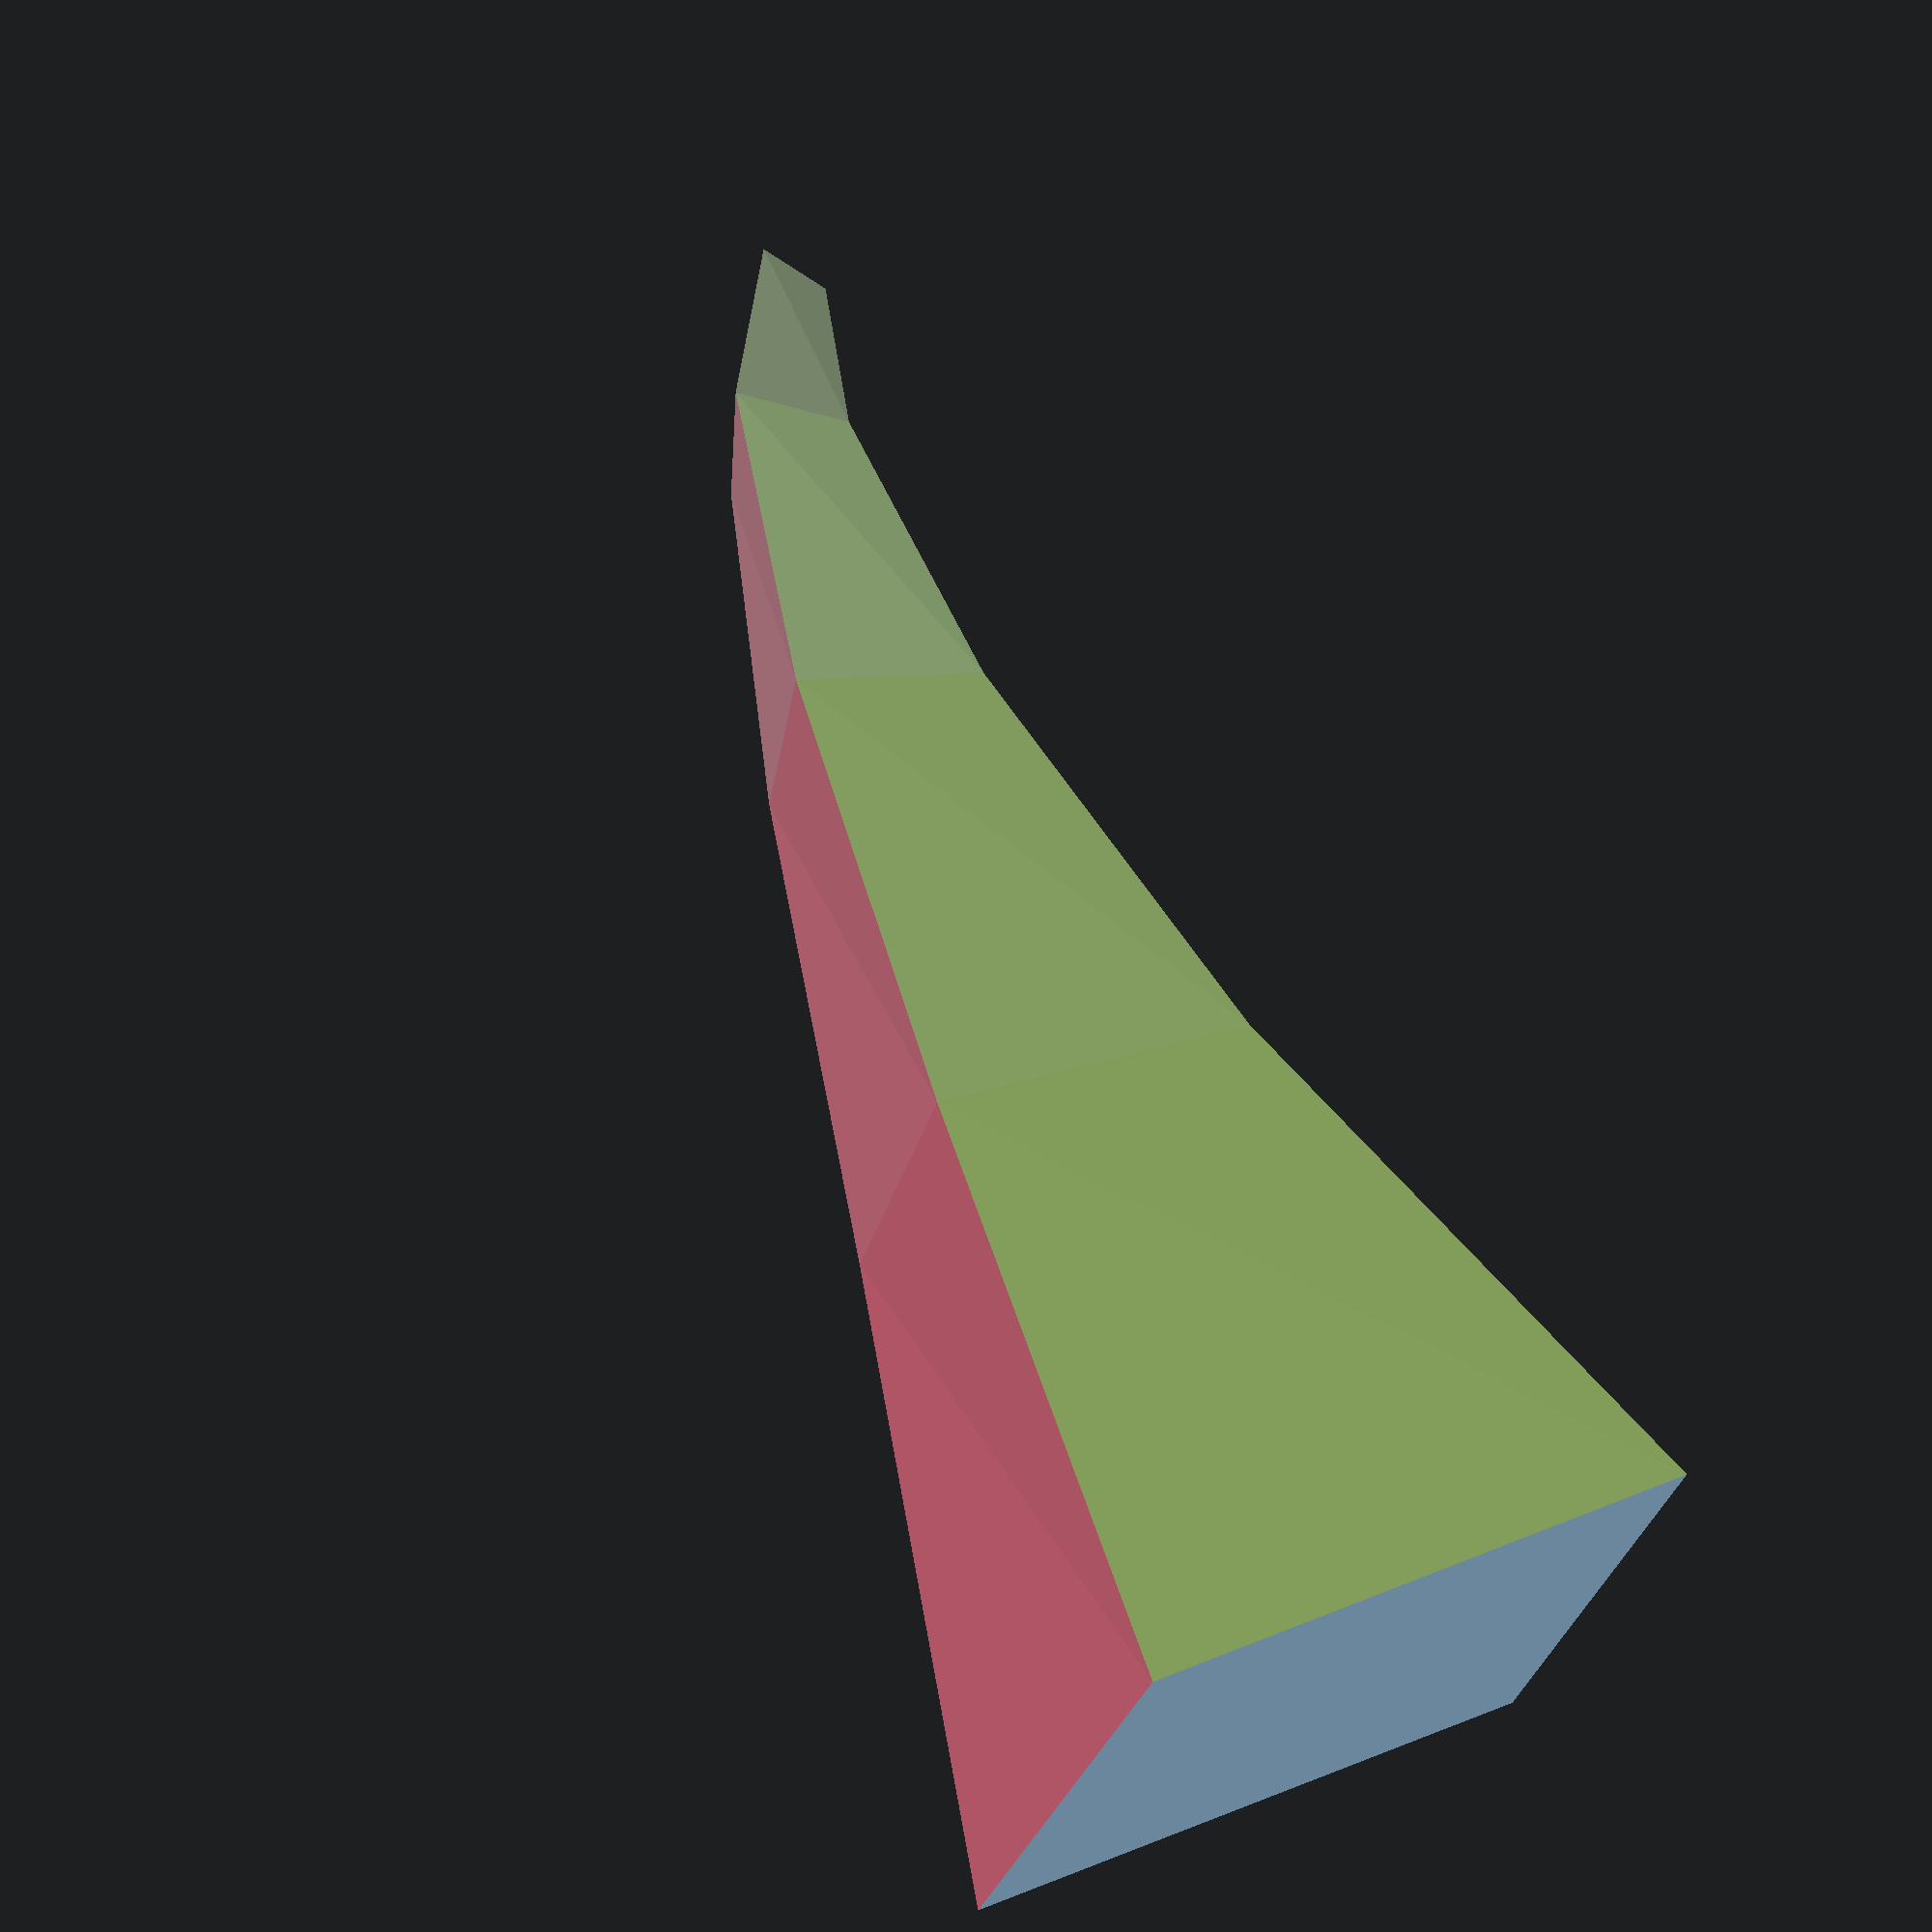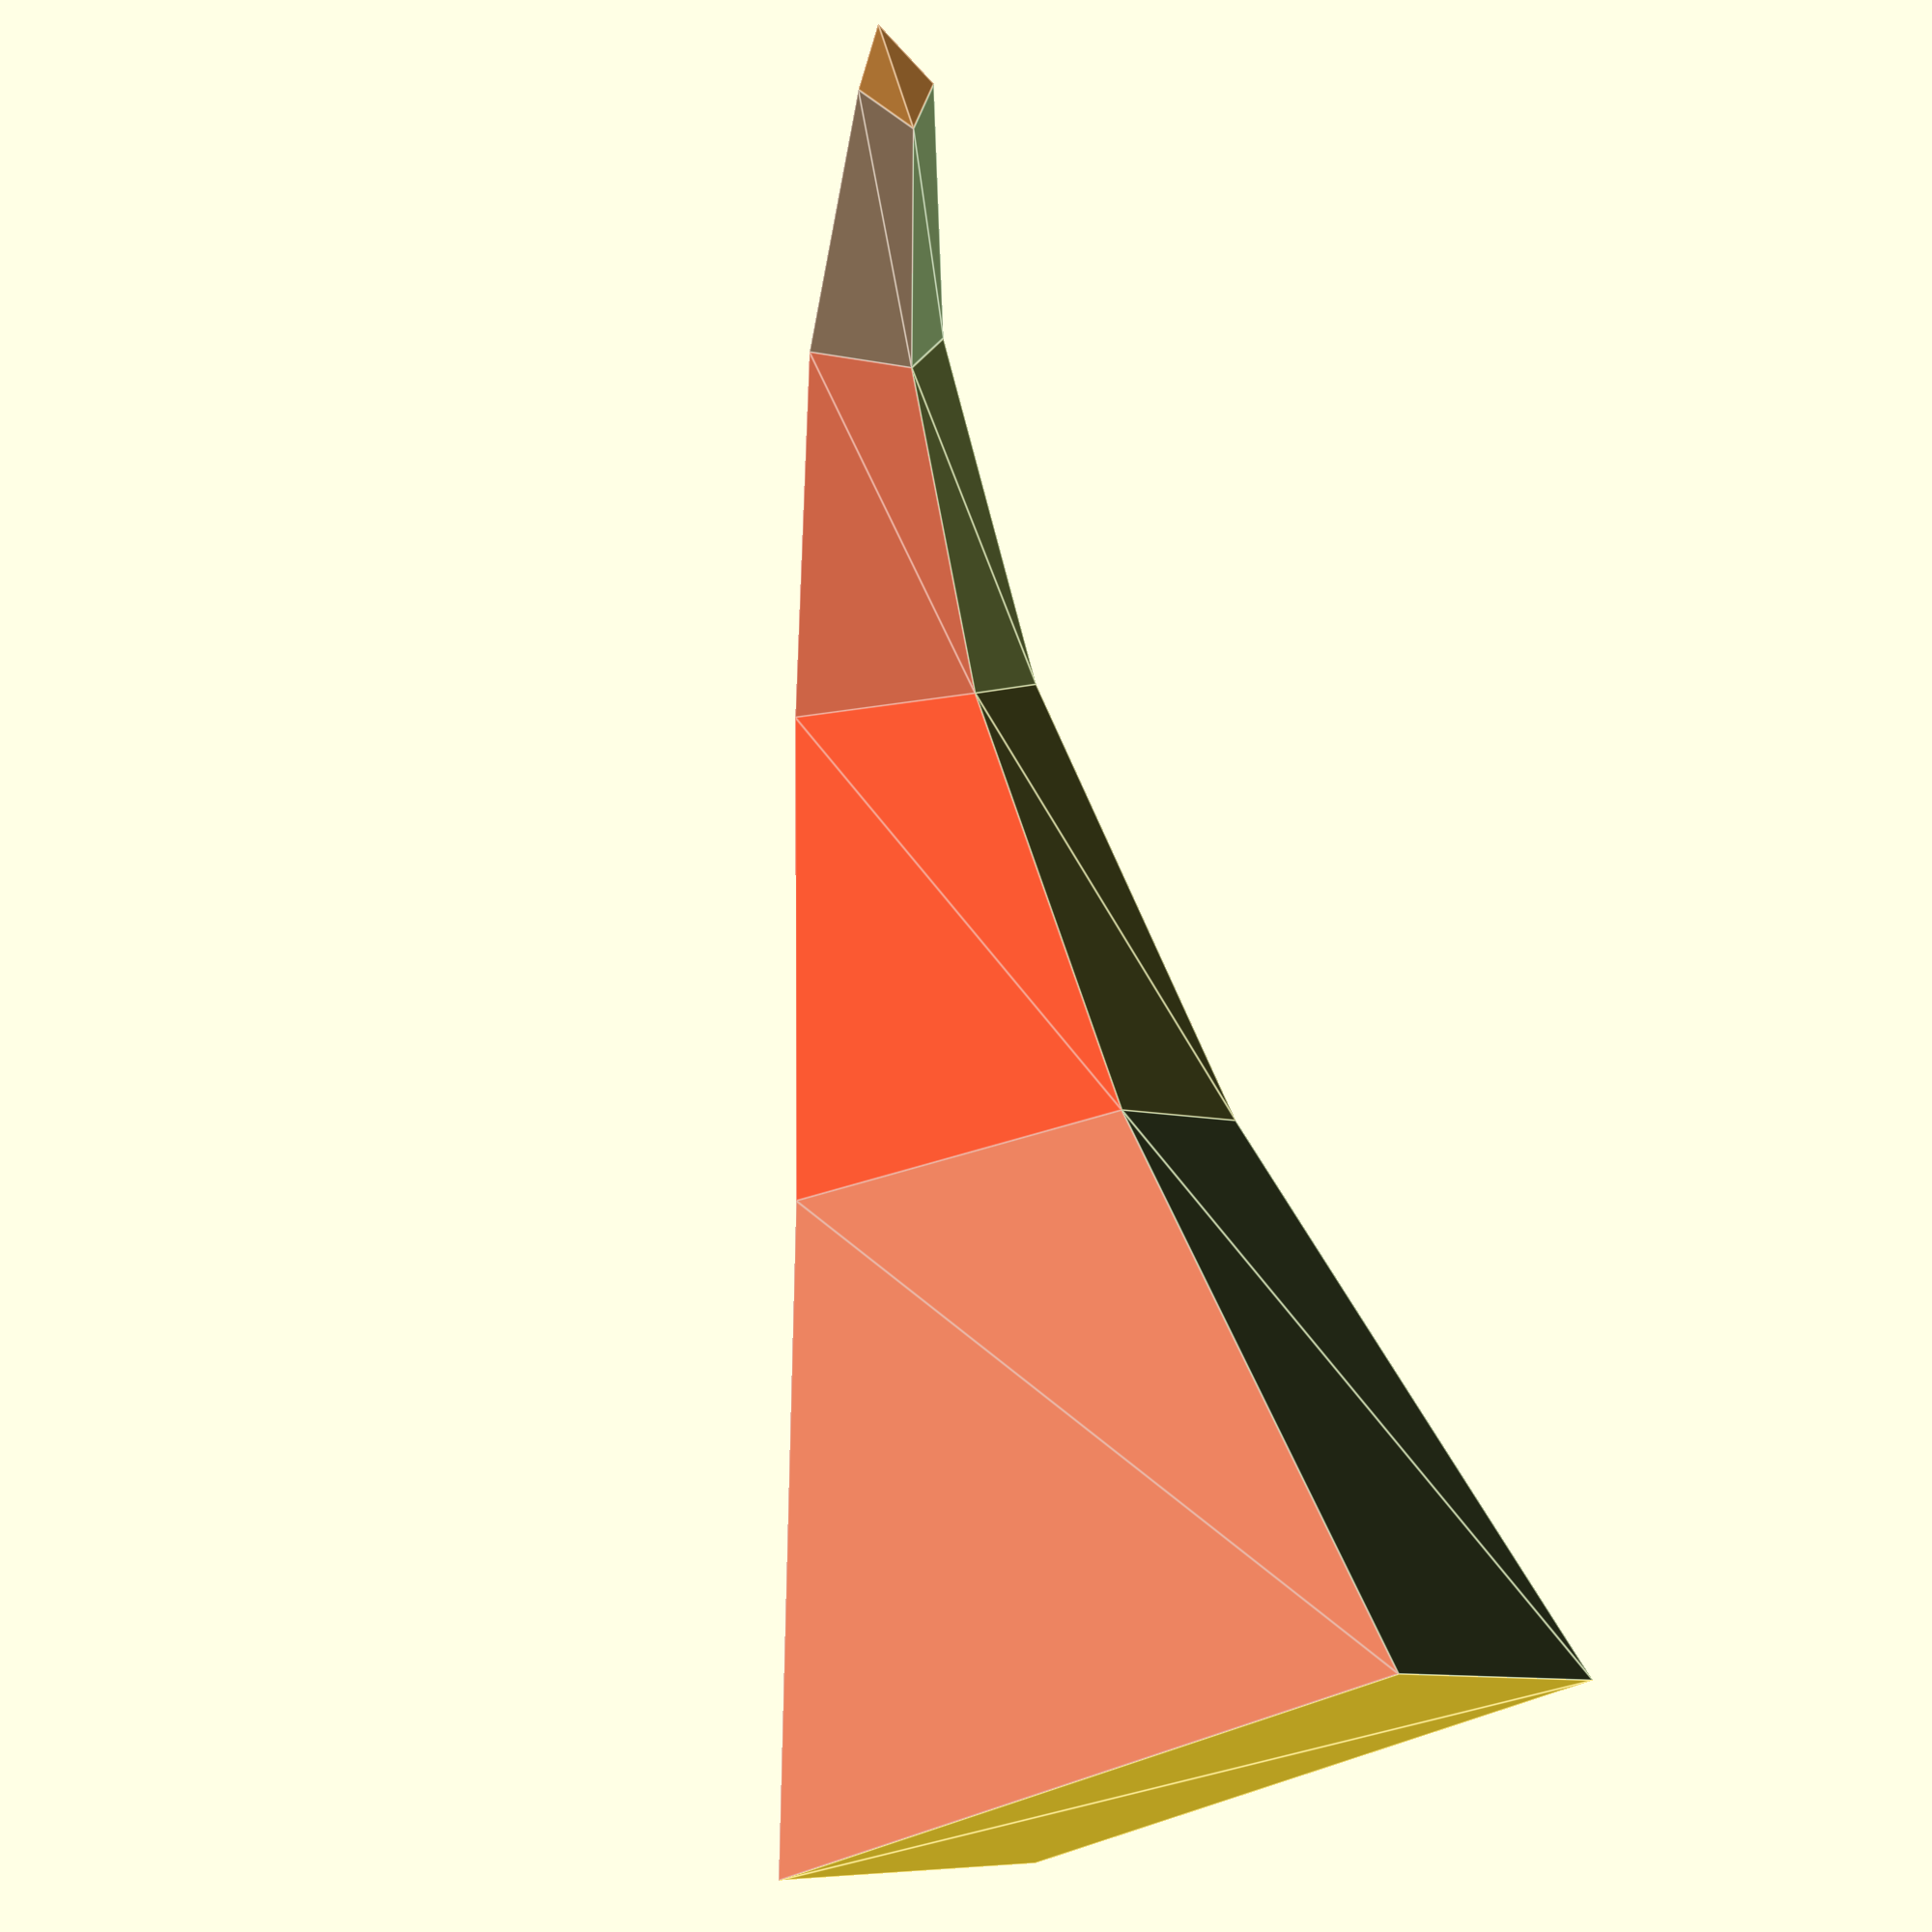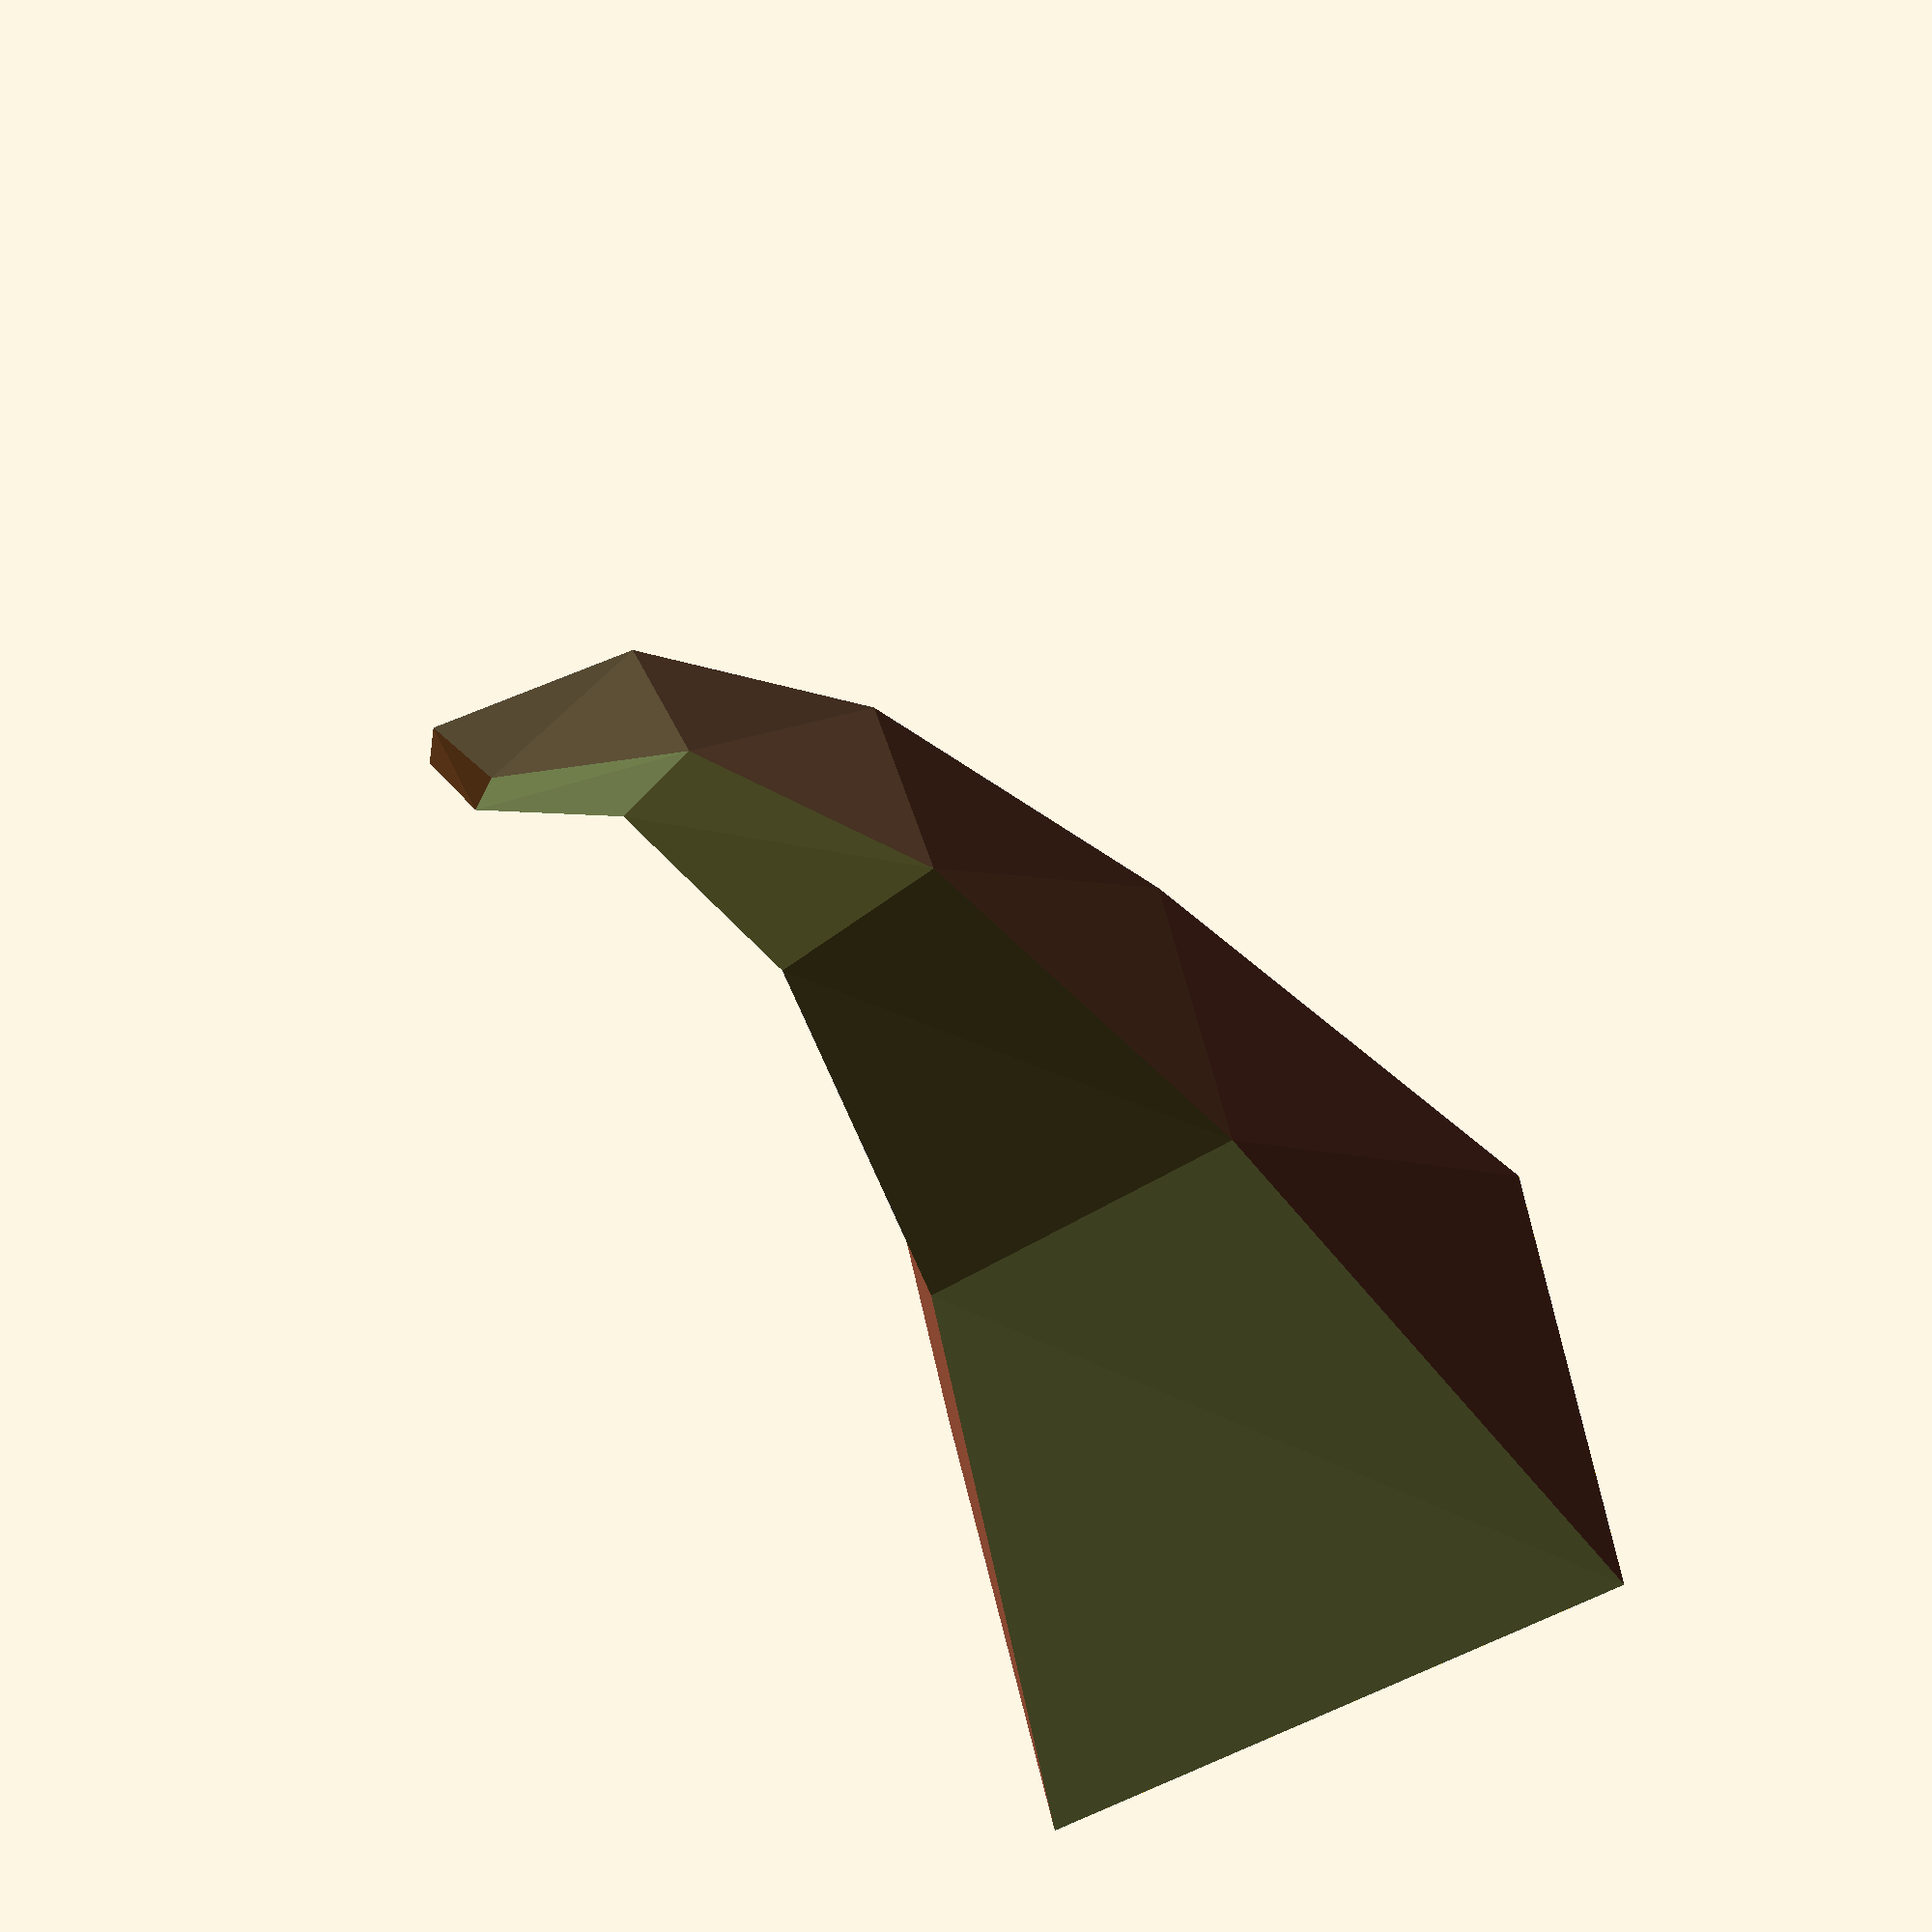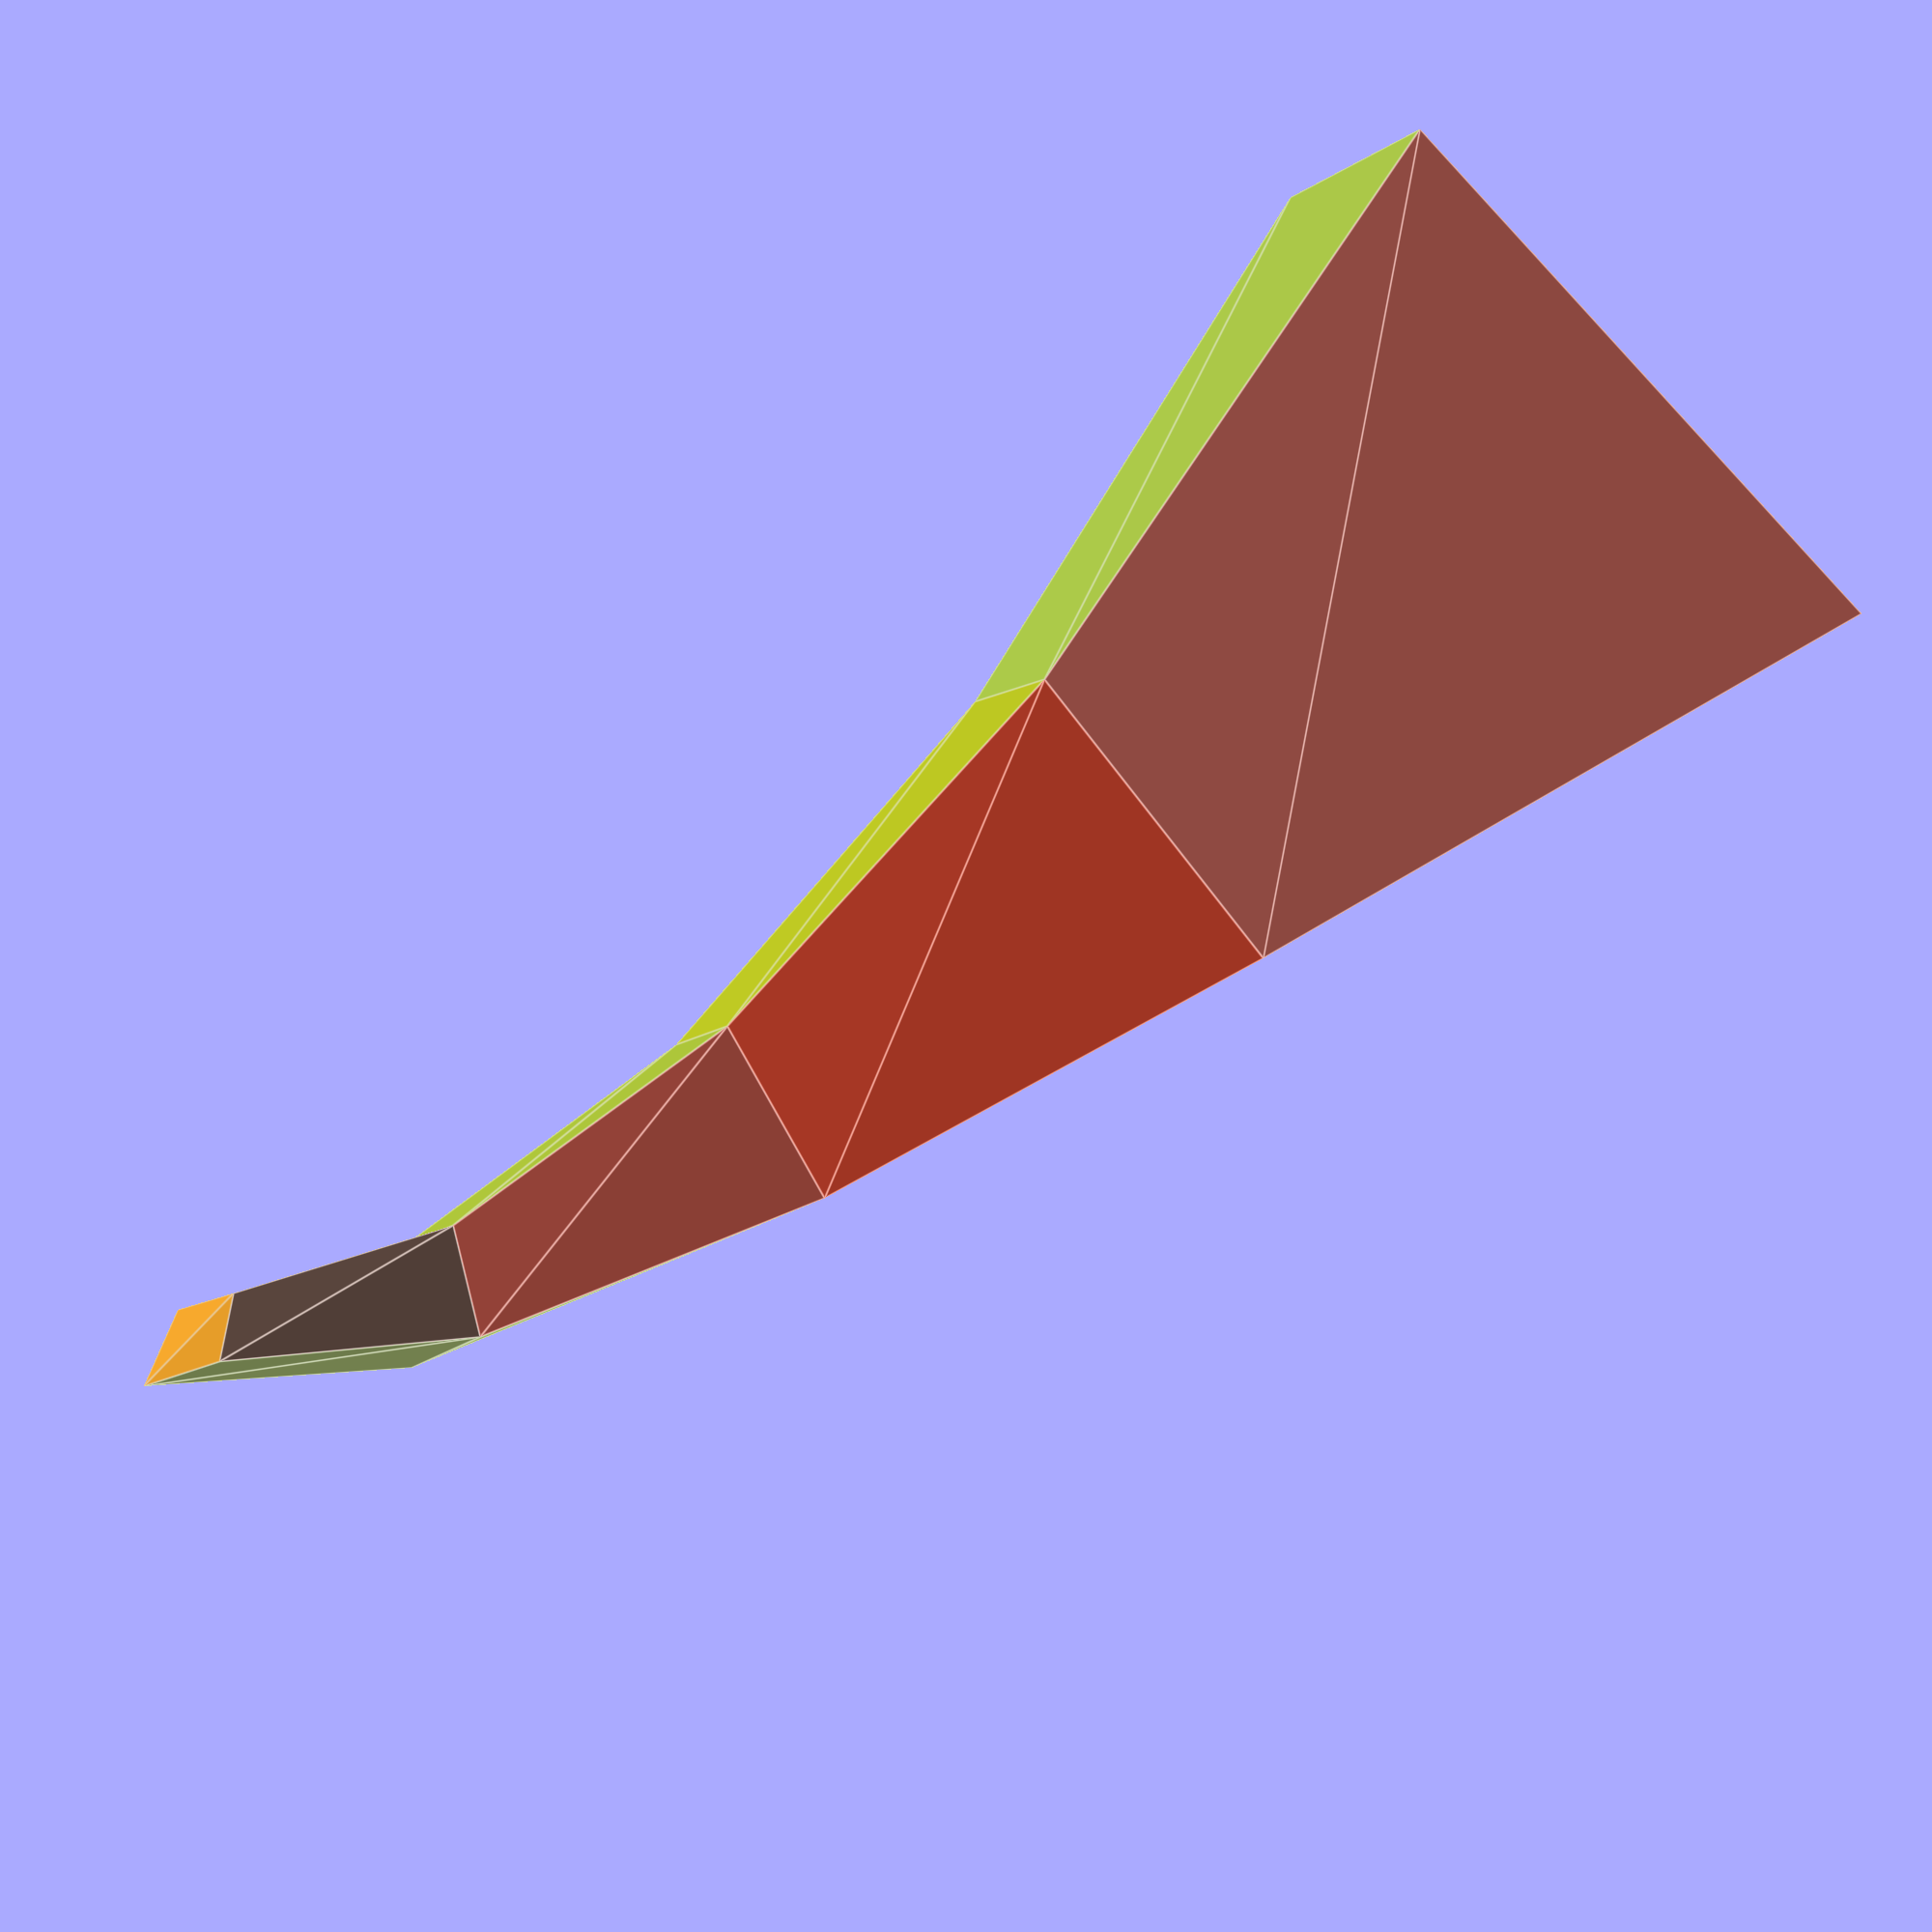
<openscad>
//**********************************************************************
//**********************************************************************
//**********************************************************************
MaxRecursion=4;//[1:8]
Extrude=0.67;//[0:0.01:3]

Scale=0.55;//[0:0.01:2]
ekoff=0.0;//[-0.5:0.01:2]
etopkoff=0.75;//[-0.5:0.01:2]

/* [Hidden] */
// test code
p0=[-5,-5,0];
p1=[5,-5,0];
p2=[5,5,0];
p3=[-5,5,0];



C0=(un(rndc())+[2,0,0])/2;
C1=(un(rndc())+[2,2,0])/2;
C2=(un(rndc())+[0,2,2])/2;
for (i=[10:10]){
translate([i*10,0,0]){quad(p0,p1,p2,p3,Extrude*15,Scale*i/10);
//quad(p3,p2,p1,p0,-0.64,Scale/2);
polyhedron([p3,p2,p1,p0],[[0,1,2],[0,2,3]]);};
};
//scale(4/(len3(p0)+len3(p1)+len3(p2)+len3(p3)))translate (-(p0+p1+p2+p3)/4){
////tri2quad(p0,p2,p1,E,S);
////tri2quad(p0,p1,p3,E,S);
////tri2quad(p1,p2,p3,E,S);
////tri2quad(p2,p0,p3,E,S);
//}

////////////////////////////////////////////////////////////////////////////////////////////////////////////////////////////////////////////////////////////////////////////

module quad(p0,p1,p2,p3,e=0.5,s=0.5,i=0){
    c=(p0+p1+p2+p3)/4;
    n=un(p2n(p0,p1,p3)+p2n(p3,p1,p2));
 ratio=min(min(len3(p0-p1),len3(p1-p2)),min(len3(p2-p3),len3(p3-p0)))/max(max(len3(p0-p1),len3(p1-p2)),max(len3(p2-p3),len3(p3-p0)))+1/(sqrt(i*3+1));
  
    if (ratio>0.5&&i<MaxRecursion&&abs(e)>0.015 &&(polyarea(p0,p1,p3)+polyarea(p3,p1,p2))>1){
        ep0=lerp(c+n*e,(p0+n*e), s)+n*0.67 ;
        ep1=lerp(c+n*e,(p1+n*e),s);
        ep2=lerp(c+n*e,(p2+n*e),s)-n*0.5;
        ep3=lerp(c+n*e,(p3+n*e),s)+n*0  ;
        quad (p1,ep1,ep0,p0,e*ekoff,s,i+1);
        quad (p2,ep2,ep1,p1,e*ekoff,s,i+1);
        quad (p3,ep3,ep2,p2,e*ekoff,s,i+1);
        quad (p0,ep0,ep3,p3,e*ekoff,s,i+1);
       quad (ep0,ep1,ep2,ep3,e*etopkoff,s,i+1);
        }
    else{
    color(un((C0*abs(n[0])+C1*abs(n[1])+C2*abs(n[2])+[1,1,1]*abs(n[2]))/4))  polyhedron([p0,p1,p2,p3],[[0,1,2],[0,2,3]]);
       }
    
    }


module tri2quad(p0,p1,p2,p3,e=0.5,s=0.5,){
    p0p1=(p0+p1)/2   ;//edge
    p1p2=(p1+p2)/2   ;//edge
    p2p0=(p2+p0)/2   ;//edge
 n=un(p2n(p0,p1,p2));
    size=polyarea(p0,p1,p2);
c=((p0+p1+p2)/3)+n*sqrt(size*2)/2;
    
quad(p0,p0p1,c,p2p0,e,s);
 quad(p1,p1p2,c,p0p1,e,s);
 quad(p2,p2p0,c,p1p2,e,s);
}
//**********************************************************************
//**********************************************************************
//**********************************************************************
function lerp(start,end,bias ) = (end * bias + start * (1 - bias));
function p2n(pa,pb,pc)=let(u=pa-pb,v=pa-pc)un([u[1]*v[2] - u[2]*v[1], u[2]*v[0] - u[0]*v[2], u[0]*v[1] - u[1]*v[0]]);
    
function len3(v) = sqrt(pow(v[0], 2) + pow(v[1], 2) + pow(v[2], 2));
function un(v) = v / max(len3(v),0.000001) * 1;

function polyarea(p1 ,p2,p3)=heron ( len3(p1-p2),len3(p2-p3),len3(p2-p1));


function rnd(a,b)=a+(rands(0,1,1)[0])*(b-a);     
function rndc()=[rands(0,1,1)[0],rands(0,1,1)[0],rands(0,1,1)[0]];

function v3rnd(c)=[rands(-1,1,1)[0]*c,rands(-1,1,1)[0]*c,rands(-1,1,1)[0]]*c;

function heron(a,b,c) =let(s = (a+b+c)/2) sqrt(abs(s*(s-a)*(s-b)*(s-c)));

</openscad>
<views>
elev=104.1 azim=341.9 roll=26.2 proj=o view=wireframe
elev=285.8 azim=293.9 roll=164.2 proj=p view=edges
elev=44.5 azim=169.5 roll=22.4 proj=o view=solid
elev=94.5 azim=100.6 roll=134.2 proj=p view=edges
</views>
